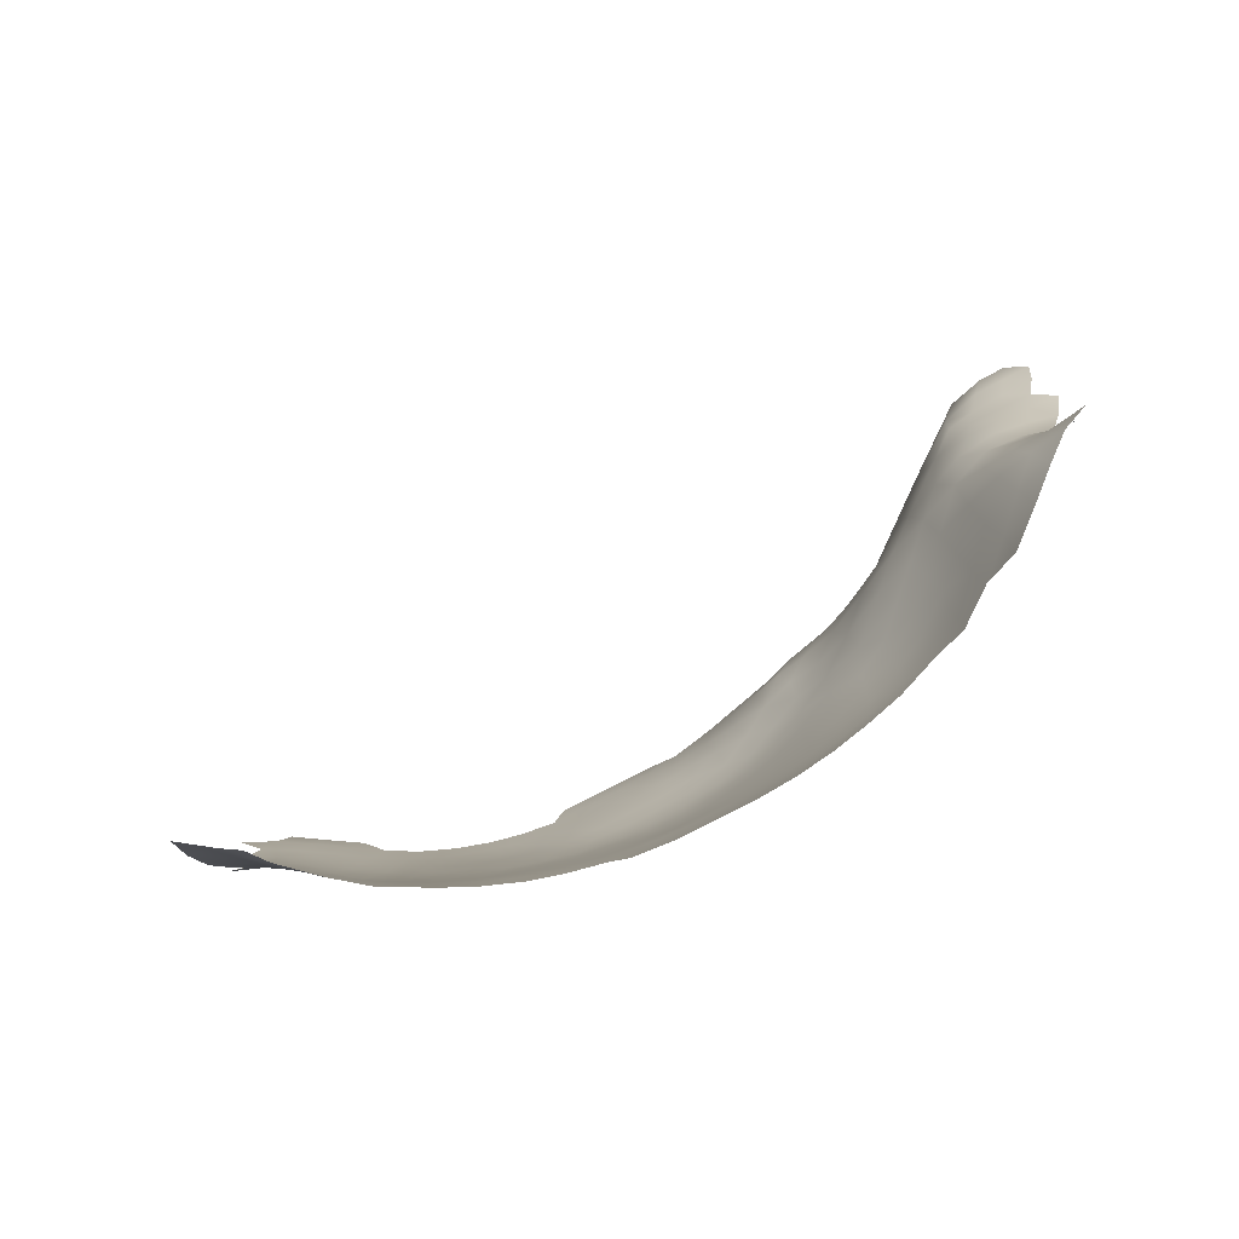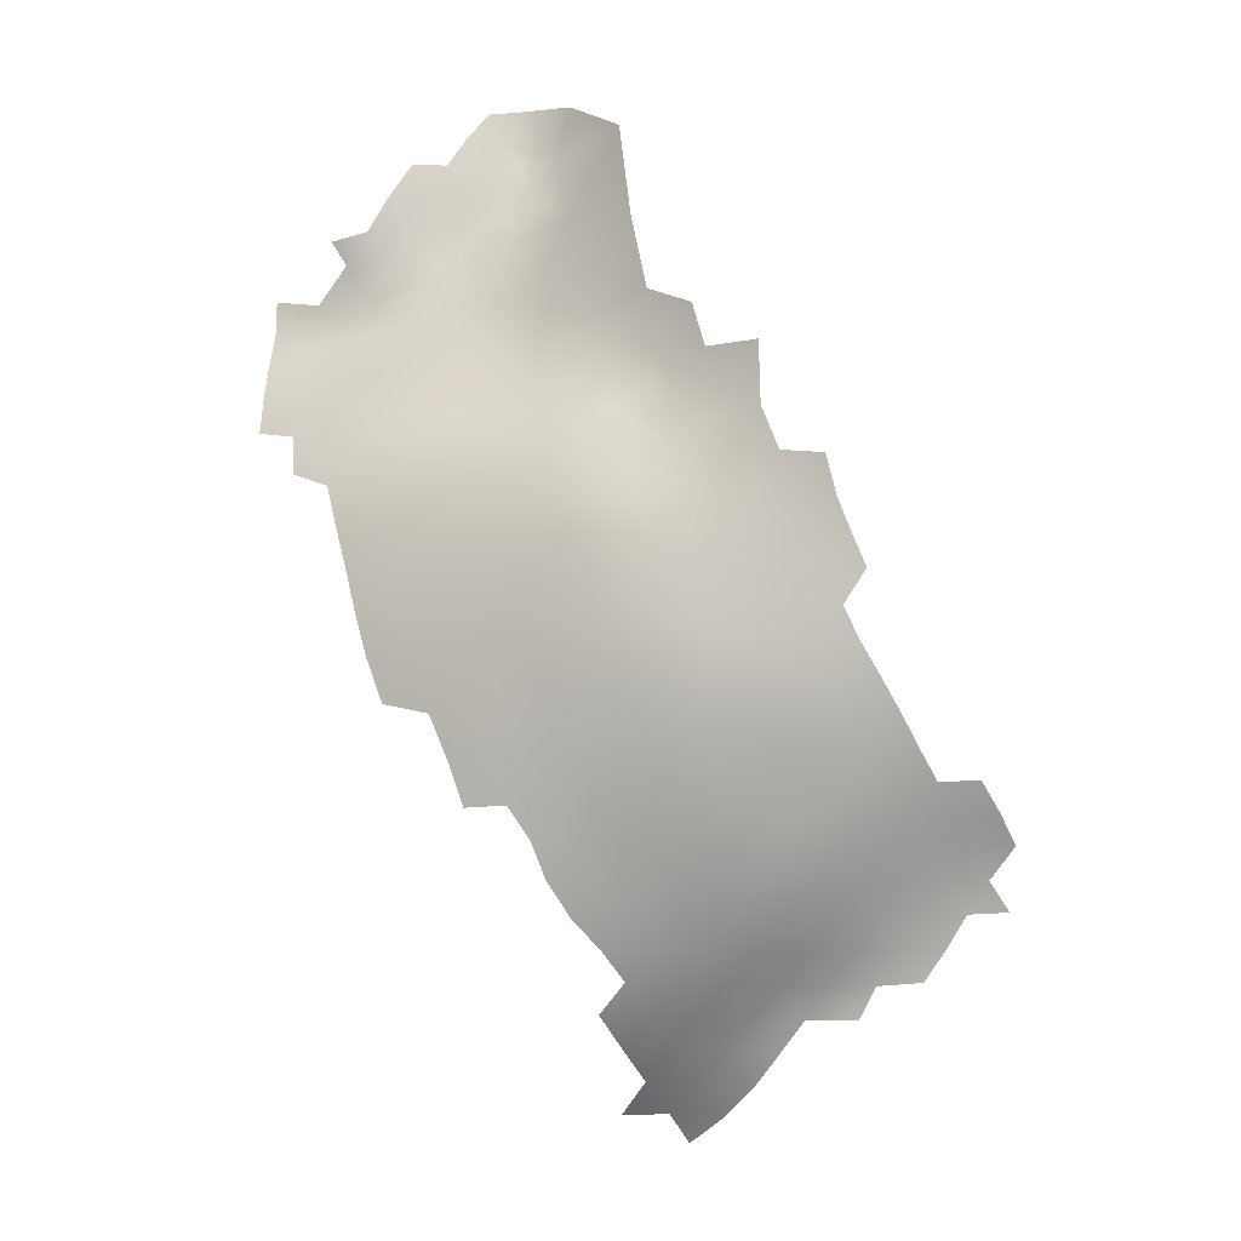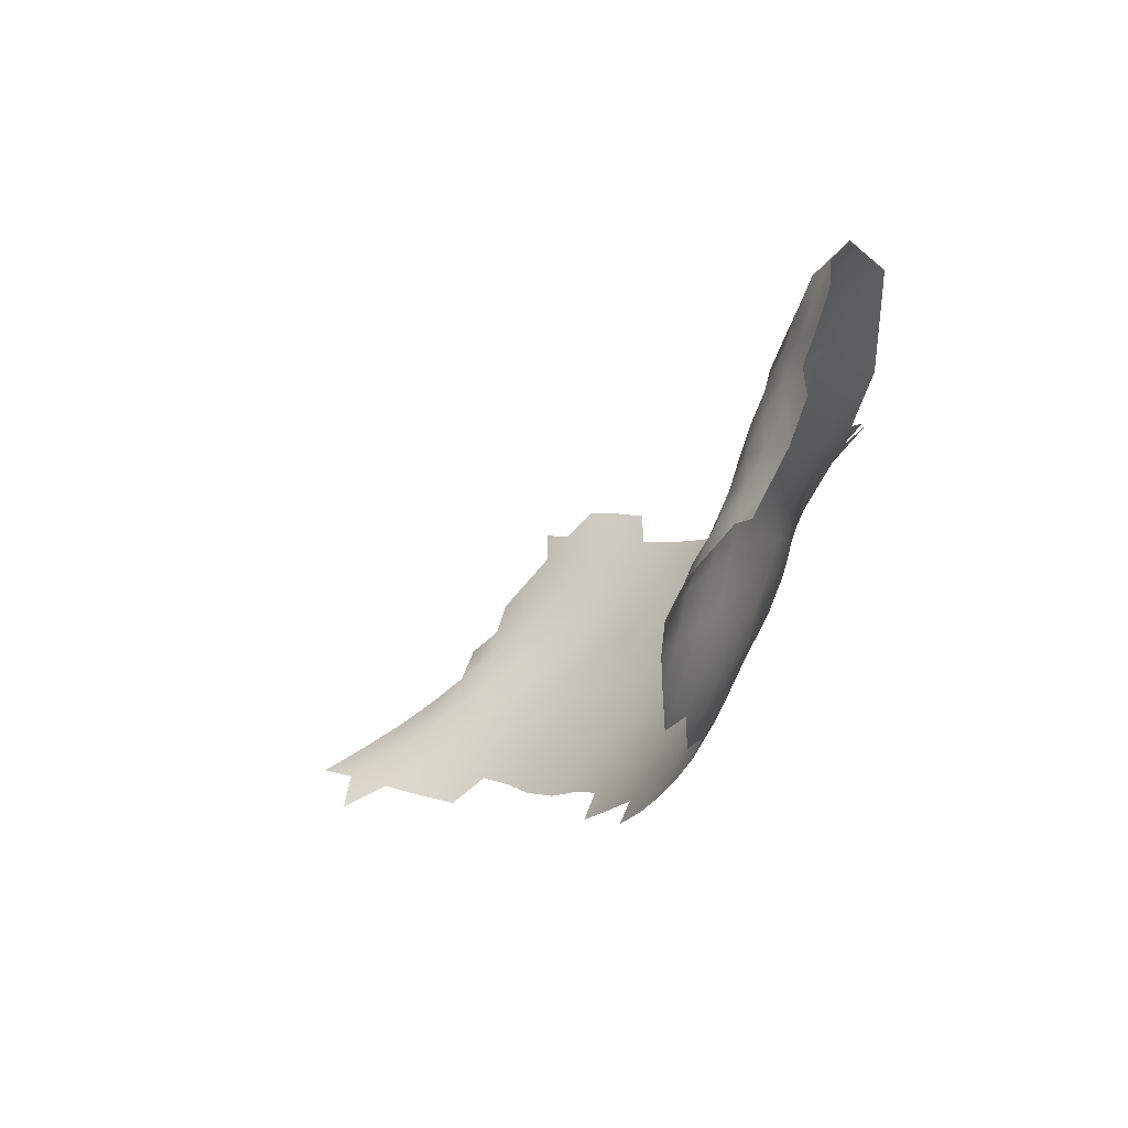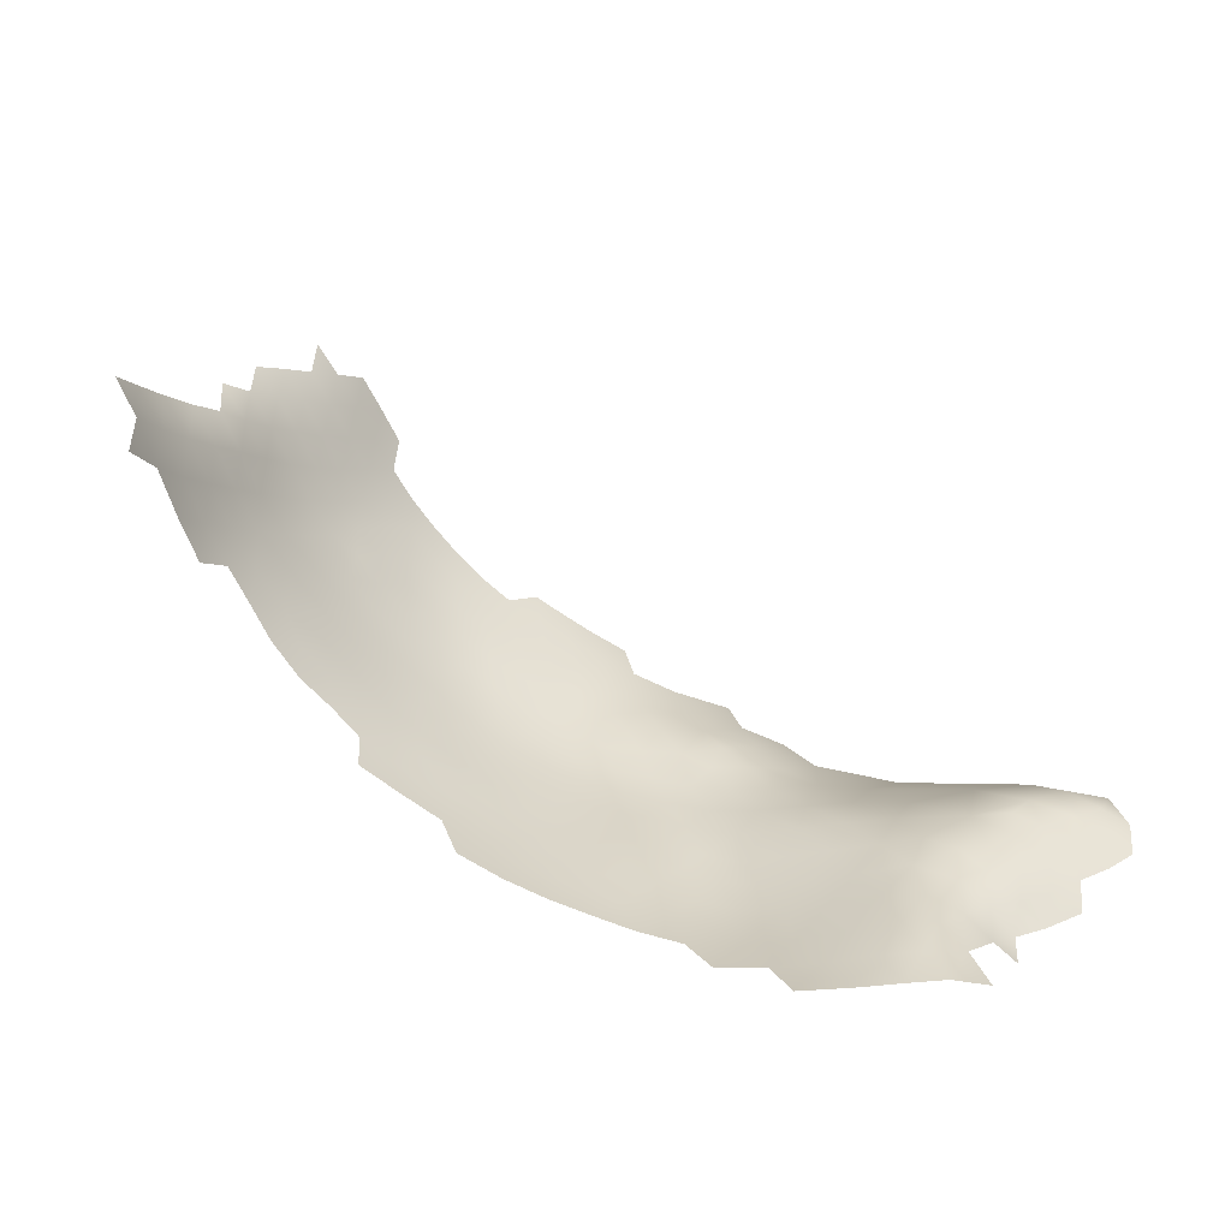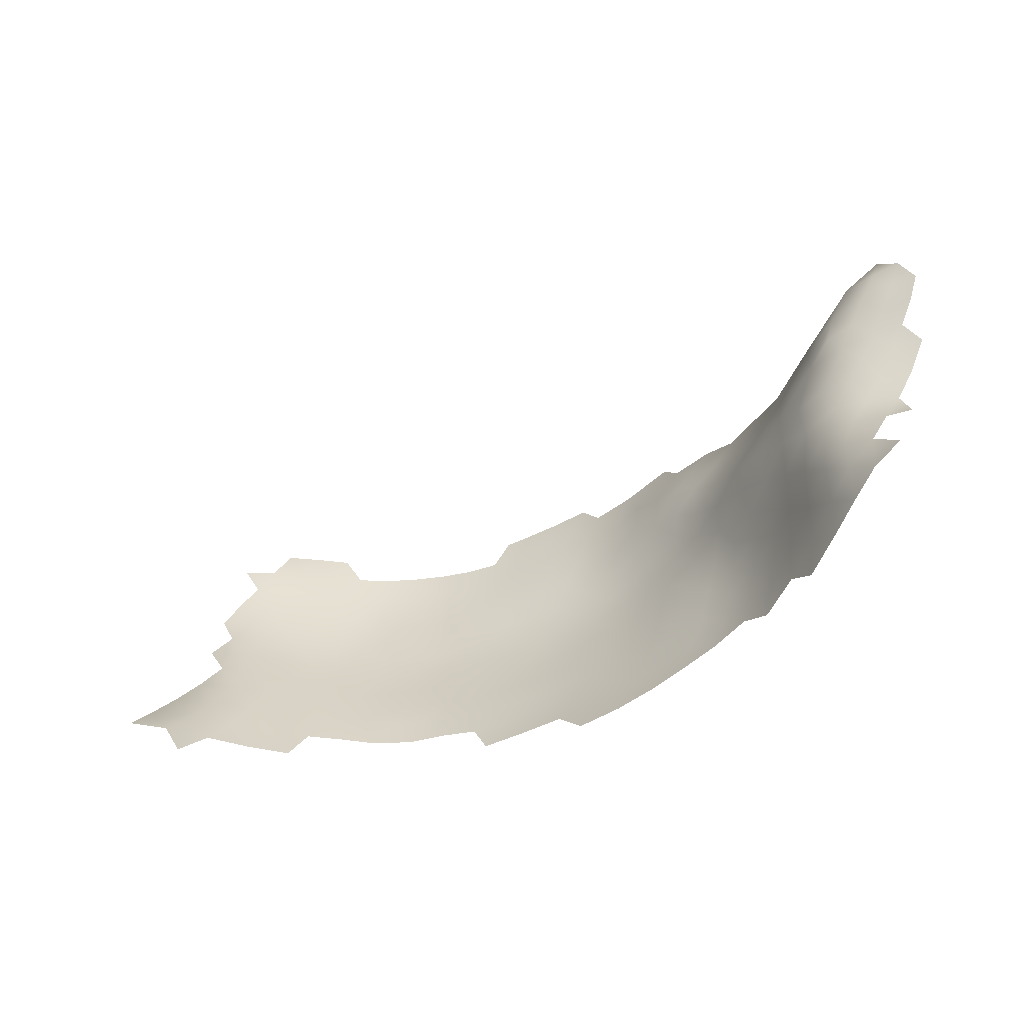
<metadata>
{"format":"obj","ext":"obj","renderer":"f3d","projection":"perspective","resolution":1024,"background":"white","views":[{"elev":3.0,"azim":-44.3,"up":"+Z"},{"elev":-72.9,"azim":87.8,"up":"+Z"},{"elev":-45.8,"azim":35.2,"up":"+Y"},{"elev":-38.4,"azim":-49.0,"up":"+Y"},{"elev":33.8,"azim":-31.4,"up":"+Z"}]}
</metadata>
<code>
v 16.42 764 32.81
v 21.82 766.5 30.71
v 26.68 763.7 28.98
v 31.27 761 27.75
v 31.24 766.5 27.8
v 35.71 763.7 26.94
v 26.61 769.3 29.19
v 35.77 769.4 26.78
v 31.21 772.1 27.96
v 26.67 774.9 29.23
v 31.35 777.8 27.96
v 35.75 774.9 26.82
v 35.79 780.4 26.92
v 40.17 777.7 25.88
v 40.3 772.1 25.97
v 40.36 783.1 25.89
v 44.61 780.5 24.99
v 44.76 774.9 25.26
v 21.99 772.2 30.64
v 17.02 769.4 32.44
v 17.3 775.3 31.01
v 39.64 760.8 26.74
v 40.3 766.4 26.34
v 48.81 783 24.6
v 49.08 777.8 24.67
v 44.82 785.7 25.15
v 48.96 788.1 24.87
v 52.93 785.6 24.34
v 52.94 780.6 24.35
v 44.77 790.5 25.58
v 48.93 793 25.44
v 53 790.6 24.81
v 53.13 795.5 25.46
v 49.21 797.8 26.05
v 53.26 800.2 26.19
v 57.21 798 25.51
v 57.03 793.3 24.86
v 56.79 788.3 24.37
v 57.47 802.8 26.02
v 61.24 800.5 25.5
v 61.08 795.8 25.02
v 60.82 791.2 24.55
v 64.83 793.6 24.79
v 64.65 789 24.64
v 68.63 791.4 25.01
v 68.47 786.8 25.05
v 72.33 789.1 25.63
v 72.08 784.5 25.87
v 71.98 779.9 26.34
v 68.24 782.1 25.3
v 75.84 786.8 26.62
v 75.71 782.3 27.08
v 64.44 784.4 24.73
v 64.37 779.6 25.06
v 60.34 781.9 24.64
v 60.52 786.6 24.38
v 68.34 777.3 25.87
v 60.17 777.2 25.04
v 64.36 774.8 25.64
v 56.63 783.6 24.3
v 40.54 788.1 25.93
v 41.06 793.3 25.88
v 45.07 795.6 25.94
v 53.48 804.9 26.61
v 49.3 802.4 26.72
v 45.43 800.3 26.32
v 45.7 804.9 26.64
v 41.69 798.4 25.88
v 75.66 777.8 27.82
v 72.06 775.3 27.01
v 56.66 779.6 24.6
v 68.5 772.7 26.59
v 68.75 768.3 27.14
v 72.5 770.7 27.71
v 64.5 770.3 26.18
v 68.51 763.4 28.21
v 64.5 765.6 26.95
v 72.59 766.1 28.48
v 60.17 772.3 25.44
v 36.04 785.7 26.72
v 36.69 791 26.13
v 75.76 773.3 28.49
v 27.43 781.3 28.02
v 31.71 783.7 27.44
v 79.34 775.9 29.63
v 79.39 771.5 30.29
v 75.92 769 29.14
v 75.98 764.4 29.94
v 79.41 767.2 30.89
v 37.59 796.1 25.48
v 55.49 775.3 24.92
v 79.55 762.5 31.84
v 83.02 769.6 32.12
v 83.1 765.1 32.95
v 83.18 774.2 31.51
v 83.22 778.8 30.61
v 86.8 776.8 32.56
v 86.51 772.1 33.55
v 86.41 767.6 34.31
v 55.91 770 25.47
v 51.06 772.4 25.19
v 51.39 767.3 25.75
v 46.21 769.6 25.63
v 64.26 760.8 27.99
v 72.43 761.2 29.65
v 72.41 756.3 31.06
v 72.29 751.3 32.94
v 67.99 753.5 30.88
v 67.88 748.6 32.55
v 63.61 750.9 30.6
v 63.71 755.7 29.24
v 68.11 758.6 29.32
v 76.34 759.2 31.54
v 76.47 754.4 33.35
v 80.4 757.5 33.82
v 76.44 749.6 35.21
v 80.48 752.9 35.73
v 84.07 760.4 34.67
v 84.28 755.9 36.46
v 84.16 751.4 38.63
v 84.28 747 41.03
v 80.36 747.8 37.94
v 87.7 754.8 39.62
v 87.87 750.6 41.9
v 87.68 758.8 37.84
v 90.84 758.1 41.07
v 90.92 753.7 43.21
v 87.9 746.1 44.48
v 80.43 743.1 40.4
v 80.54 738.7 42.71
v 80.51 734.2 44.79
v 76.7 735.6 41.9
v 76.77 740.2 39.68
v 84.31 742.2 43.52
v 84.27 737.5 45.7
v 76.33 744.3 37.52
v 84.24 732.8 48.03
v 80.56 729.7 47.22
v 76.61 731.1 44.15
v 87.74 736 49.2
v 87.45 731.3 52.04
v 90.82 739.3 50.72
v 90.46 734.5 53.6
v 84.24 728.3 50.9
v 72.55 732.4 41.42
v 72.62 737.1 39.14
v 68.19 733.9 38.87
v 68.15 738.8 36.6
v 72.46 741.7 36.93
v 87.8 740.9 46.84
v 91 744.2 48.24
v 90.74 762.5 39.52
v 87.36 762.9 36.28
v 89.9 766.5 37.47
v 93.28 766.7 40.48
v 93.96 762.3 43.09
v 93.56 756.7 44.55
v 95.74 759.8 46.06
v 97.3 763.2 46.65
v 98.5 760 49.14
v 96.08 755.7 48.43
v 93.66 752 47.46
v 96.42 751.3 52.21
v 93.86 747.1 51.1
v 99.08 755.8 52.34
v 84.5 724 54.56
v 87.69 723.5 59.55
v 87.76 727.7 55.59
v 63.57 736 36.35
v 54.19 745.4 30.12
v 58.91 743.6 31.73
v 63.52 741.2 33.95
v 59 748.5 30.18
v 63.44 746.4 31.89
v 45.03 763.5 26.37
v 60.14 767.5 26.16
v 60.05 762.6 27.07
v 55.72 764.9 26.35
v 59.94 757.6 28.06
v 55.6 755 28.14
v 55.71 760 27.13
v 55.1 750.1 29.05
v 51.61 752.8 27.94
v 51.4 757.5 27.26
v 59.55 752.7 29.25
v 47.24 754.7 27.28
v 51.2 762.3 26.62
v 47.14 759.4 26.88
v 42.94 757.6 26.87
v 79.36 780.4 28.67
v 97.03 766.8 44.04
v 90.99 728 60.65
v 32.55 789.4 26.13
v 72.01 745.9 35
v 89.04 770.3 35.5
v 92.78 771.4 37.71
v 67.73 744.1 34.17
v 91.01 749.3 45.7
v 79.34 784.8 27.89
v 82.95 783 29.63
v 12.91 771.9 33.33
v 90.06 774.7 34.74
v 90.25 779.4 33.44
v 86.39 781 31.53
v 90.09 783.8 32.21
v 94.23 782.5 33.93
v 93.92 777.8 35.73
v 98.01 775.7 38.89
v 86.36 785.6 30.4
v 90.21 730.7 56.29
v 93.06 738.2 55.39
v 92.93 742.4 52.28
v 95.03 742.4 56.49
v 96.96 746.7 57.45
v 95.05 737.8 59.79
v 97.47 742.3 61.3
v 97.21 737.8 64.6
v 83.23 787.2 28.87
v 96.12 770.6 40.7
v 99.93 771.6 42.67
v 94.41 733.1 62.59
v 96.5 733 68.06
v 93.61 728.3 65.98
v 100.1 737.8 70.38
v 95.75 728.2 71.27
v 99.98 742.3 66.22
v 99.58 746.8 62.21
v 22.36 778.6 29.09
v 101.6 764.7 48.63
v 102.8 769.8 45.42
v 102.2 760.6 51.51
v 92.67 733.5 58.37
v 87.11 719.1 63.04
v 90.68 723.5 64.66
v 90.35 718.9 68.36
v 99.17 751.2 57.14
v 103.7 757.1 55.65
v 103.1 752 60.83
v 104.5 775.3 42.1
v 93.12 718.9 72.79
v 93.14 723.5 69.71
v 95.64 723.6 73.9
v 96.05 719.2 76.52
v 99.99 724.4 76.53
v 98.33 727.9 74.36
v 102.6 742.7 70.4
v 103.2 747.3 66.57
v 104.9 727.7 76.72
v 109.1 730.2 76.91
v 107.5 725.8 77.87
v 106 732.8 76.08
v 101.8 730.5 75.28
v 103.2 735.7 74.34
v 106.6 737.3 76.4
v 109.5 734.5 77.75
v 110 739 78.22
v 107.3 741.5 76.24
v 110.2 743.6 77.8
v 113.5 741.3 79.78
v 113.4 737 79.7
v 113.5 745.7 79.36
v 116.7 743.5 81.54
v 116.7 739.2 81.52
v 116.7 735 81.17
v 119.7 741.4 83.53
v 122.5 743.9 85.26
v 119.7 745.7 83.53
v 123 748.2 85.19
v 116.7 747.7 81.68
v 112.8 732.3 78.68
v 110.7 747.2 77.23
v 113.3 749.7 78.19
v 107.8 746.9 73.62
v 119.9 749.6 83.57
v 117.7 752.3 80.56
v 104.2 740.7 73.64
v 124 753.7 82.34
v 99.66 719 79.31
v 99.21 732.9 72.36
v 107.1 768.2 48.38
v 113.2 754.4 71
v 107.7 763.3 52.65
v 114.6 761.3 59.71
v 106.9 751.5 66.03
v 108.4 757.1 59.62
v 123.2 759.6 72.68
f 263 264 260
f 209 200 218
f 259 263 260
f 255 270 249
f 255 249 251
f 274 267 269
f 274 269 275
f 262 269 267
f 82 87 74
f 259 262 263
f 265 263 262
f 78 87 88
f 265 262 267
f 265 267 266
f 267 274 268
f 267 268 266
f 259 260 256
f 258 271 261
f 87 86 89
f 82 86 87
f 72 57 70
f 88 87 89
f 190 52 199
f 82 85 86
f 204 96 200
f 46 45 47
f 272 261 271
f 258 259 256
f 94 93 99
f 254 251 253
f 254 255 251
f 96 204 97
f 82 69 85
f 257 256 254
f 257 258 256
f 93 89 86
f 93 94 89
f 57 49 70
f 92 88 89
f 49 48 52
f 49 52 69
f 49 69 70
f 52 51 199
f 52 48 51
f 98 195 99
f 98 99 93
f 50 48 49
f 42 43 44
f 159 160 158
f 48 46 47
f 48 47 51
f 94 92 89
f 41 43 42
f 70 69 82
f 190 69 52
f 153 154 152
f 44 45 46
f 44 43 45
f 95 98 93
f 261 269 262
f 204 203 97
f 78 74 87
f 190 199 200
f 35 34 65
f 259 261 262
f 259 258 261
f 34 66 65
f 123 125 126
f 256 255 254
f 33 34 35
f 66 67 65
f 60 28 38
f 54 53 50
f 123 119 125
f 36 33 35
f 36 37 33
f 40 41 36
f 203 202 97
f 155 152 154
f 71 60 55
f 63 68 66
f 37 41 42
f 37 36 41
f 56 42 44
f 190 85 69
f 72 59 57
f 72 75 59
f 50 46 48
f 55 53 54
f 72 74 73
f 56 44 53
f 73 74 78
f 119 117 115
f 96 190 200
f 53 46 50
f 53 44 46
f 218 200 199
f 96 97 95
f 64 35 65
f 91 71 58
f 73 75 72
f 58 71 55
f 32 27 31
f 127 126 157
f 112 104 76
f 79 59 75
f 181 187 178
f 195 98 202
f 205 203 204
f 185 173 182
f 56 53 55
f 155 191 156
f 155 156 152
f 124 127 198
f 63 66 34
f 125 118 153
f 125 119 118
f 32 33 37
f 95 93 86
f 95 86 85
f 104 77 76
f 105 113 106
f 101 100 102
f 132 130 131
f 31 63 34
f 79 58 59
f 74 70 82
f 74 72 70
f 97 202 98
f 97 98 95
f 39 40 36
f 207 202 203
f 115 118 119
f 54 57 59
f 79 100 91
f 79 91 58
f 32 38 28
f 32 28 27
f 180 183 184
f 58 55 54
f 58 54 59
f 73 77 75
f 221 232 215
f 131 130 135
f 31 33 32
f 31 34 33
f 27 26 30
f 27 30 31
f 29 60 71
f 109 197 174
f 139 132 131
f 176 100 79
f 133 129 130
f 196 219 155
f 116 114 117
f 106 113 114
f 178 177 181
f 181 184 187
f 127 124 123
f 127 123 126
f 161 157 158
f 161 158 160
f 182 180 185
f 182 183 180
f 107 114 116
f 61 30 26
f 30 62 63
f 30 63 31
f 57 50 49
f 57 54 50
f 25 17 24
f 25 24 29
f 101 91 100
f 135 134 150
f 60 56 55
f 60 38 56
f 242 243 240
f 164 212 151
f 194 136 149
f 248 252 251
f 248 251 249
f 124 198 128
f 112 76 105
f 111 110 185
f 189 188 186
f 179 111 185
f 179 185 180
f 39 35 64
f 39 36 35
f 38 42 56
f 105 76 78
f 105 78 88
f 209 204 200
f 209 205 204
f 184 183 186
f 184 186 188
f 187 102 178
f 129 133 136
f 114 115 117
f 114 113 115
f 154 99 195
f 138 139 131
f 145 132 139
f 241 242 240
f 24 26 27
f 24 27 28
f 131 137 138
f 132 145 146
f 137 135 140
f 137 131 135
f 76 77 73
f 76 73 78
f 124 121 120
f 124 128 121
f 206 203 205
f 206 207 203
f 122 120 121
f 165 161 160
f 120 117 119
f 272 269 261
f 272 275 269
f 130 134 135
f 130 129 134
f 178 176 177
f 17 26 24
f 61 62 30
f 61 81 62
f 29 24 28
f 29 28 60
f 16 61 26
f 16 26 17
f 181 177 179
f 120 123 124
f 120 119 123
f 108 107 109
f 103 101 102
f 214 216 213
f 214 227 216
f 38 32 37
f 38 37 42
f 245 244 242
f 245 242 225
f 144 137 141
f 235 241 240
f 173 185 110
f 164 162 163
f 132 133 130
f 109 174 110
f 109 110 108
f 84 80 13
f 140 150 142
f 140 135 150
f 149 136 133
f 187 184 188
f 112 105 106
f 108 110 111
f 176 75 77
f 176 79 75
f 144 138 137
f 96 85 190
f 96 95 85
f 181 180 184
f 181 179 180
f 147 148 146
f 147 146 145
f 107 106 114
f 107 108 106
f 178 102 100
f 178 100 176
f 112 108 111
f 112 106 108
f 196 154 195
f 196 155 154
f 81 90 62
f 80 61 16
f 111 104 112
f 13 12 11
f 13 14 12
f 23 175 22
f 23 22 6
f 173 110 174
f 173 174 171
f 211 212 213
f 211 142 212
f 62 90 68
f 62 68 63
f 142 151 212
f 142 150 151
f 125 153 152
f 125 152 126
f 8 12 15
f 219 191 155
f 4 5 6
f 4 3 5
f 7 9 5
f 146 133 132
f 146 149 133
f 224 253 279
f 10 9 7
f 156 159 158
f 156 191 159
f 149 146 148
f 196 195 202
f 9 12 8
f 162 198 127
f 14 18 15
f 14 15 12
f 5 9 8
f 14 16 17
f 13 80 16
f 13 16 14
f 210 168 141
f 210 141 143
f 232 211 215
f 215 211 213
f 260 255 256
f 260 270 255
f 122 129 136
f 234 241 235
f 7 5 3
f 276 257 254
f 276 254 253
f 179 104 111
f 179 177 104
f 172 174 197
f 215 216 217
f 215 213 216
f 241 225 242
f 221 215 217
f 226 217 216
f 226 216 227
f 11 12 9
f 171 174 172
f 177 77 104
f 177 176 77
f 19 7 2
f 19 10 7
f 10 11 9
f 194 197 109
f 233 234 235
f 128 134 121
f 81 61 80
f 143 142 211
f 143 140 142
f 8 23 6
f 8 6 5
f 147 169 148
f 162 157 161
f 162 127 157
f 84 11 83
f 84 13 11
f 126 152 156
f 129 121 134
f 129 122 121
f 232 210 143
f 232 143 211
f 163 161 165
f 163 162 161
f 80 193 81
f 252 253 251
f 252 279 253
f 153 99 154
f 141 140 143
f 141 137 140
f 15 23 8
f 18 14 17
f 18 17 25
f 264 270 260
f 2 7 3
f 122 117 120
f 122 116 117
f 173 170 182
f 173 171 170
f 273 271 258
f 115 113 92
f 128 151 150
f 128 150 134
f 223 234 192
f 282 231 229
f 167 166 168
f 224 246 276
f 224 276 253
f 198 151 128
f 229 231 160
f 229 160 159
f 167 192 234
f 167 234 233
f 20 19 2
f 192 167 168
f 192 168 210
f 172 148 169
f 228 19 21
f 228 10 19
f 113 88 92
f 113 105 88
f 273 258 257
f 168 144 141
f 168 166 144
f 175 188 189
f 175 189 22
f 247 226 227
f 157 156 158
f 157 126 156
f 244 245 252
f 244 252 248
f 224 226 246
f 223 222 225
f 280 229 230
f 280 282 229
f 164 151 198
f 164 198 162
f 222 223 221
f 222 221 217
f 222 224 279
f 239 230 220
f 245 279 252
f 29 71 91
f 1 20 2
f 118 115 92
f 118 92 94
f 197 194 149
f 83 11 10
f 83 10 228
f 279 225 222
f 279 245 225
f 250 248 249
f 277 268 274
f 231 165 160
f 197 148 172
f 197 149 148
f 107 194 109
f 84 193 80
f 136 116 122
f 244 243 242
f 244 278 243
f 223 241 234
f 223 225 241
f 247 246 226
f 220 191 219
f 192 210 232
f 94 99 153
f 94 153 118
f 237 165 231
f 224 217 226
f 224 222 217
f 194 116 136
f 194 107 116
f 236 227 214
f 236 238 227
f 236 163 165
f 220 219 208
f 230 191 220
f 221 192 232
f 221 223 192
f 175 187 188
f 208 219 196
f 273 257 276
f 21 19 20
f 21 20 201
f 103 15 18
f 238 284 247
f 238 247 227
f 196 202 207
f 196 207 208
f 282 237 231
f 214 163 236
f 229 159 191
f 229 191 230
f 18 25 101
f 18 101 103
f 103 175 23
f 103 23 15
f 273 272 271
f 164 213 212
f 25 29 91
f 25 91 101
f 277 274 275
f 214 213 164
f 214 164 163
f 273 276 246
f 239 220 208
f 175 103 102
f 175 102 187
f 285 238 237
f 237 236 165
f 237 238 236
f 247 273 246
f 285 237 282
f 283 285 282
f 284 273 247
f 281 272 273
f 285 284 238
f 281 273 284
f 281 275 272
f 281 284 285
f 286 277 275
f 286 275 281
f 283 281 285
f 286 281 283

</code>
